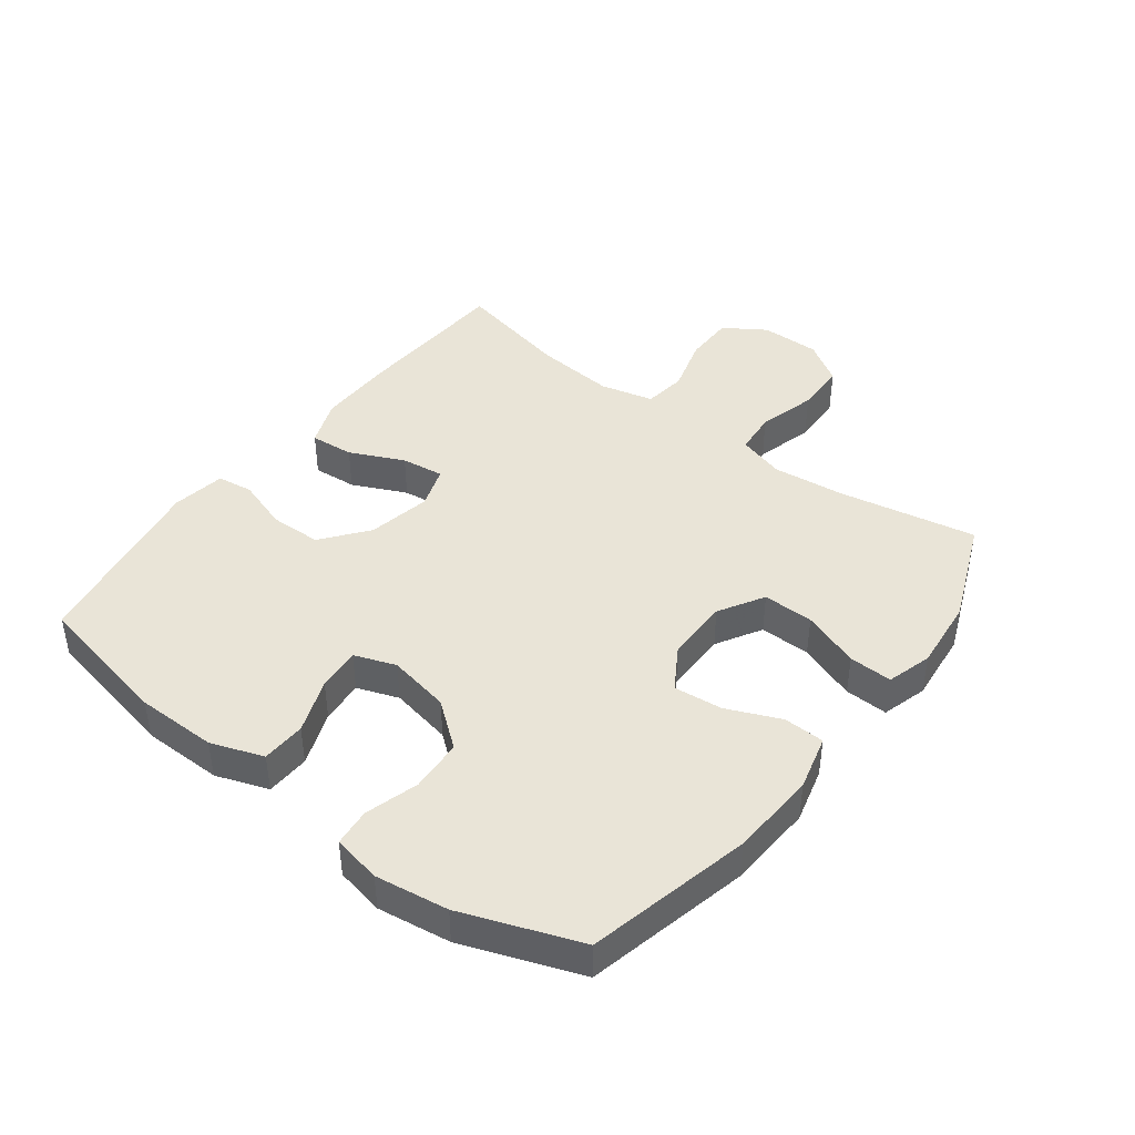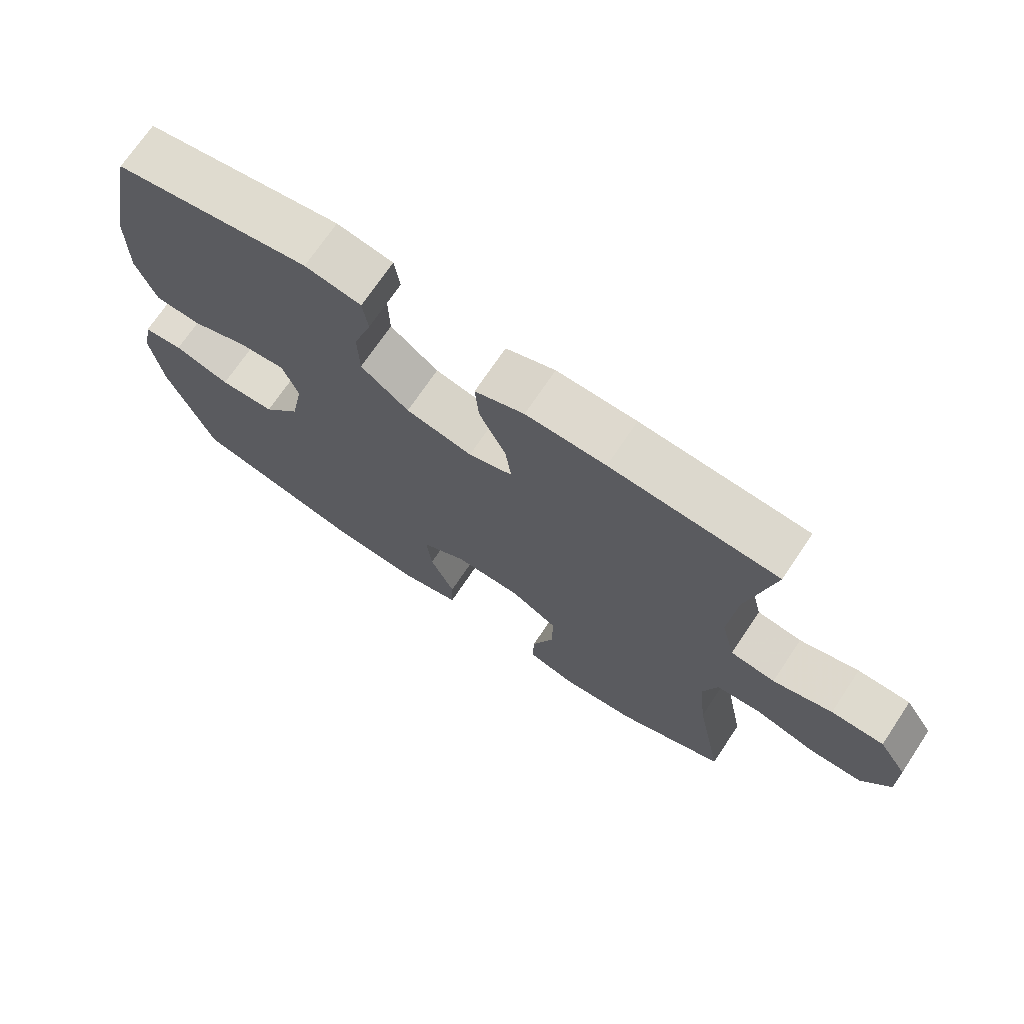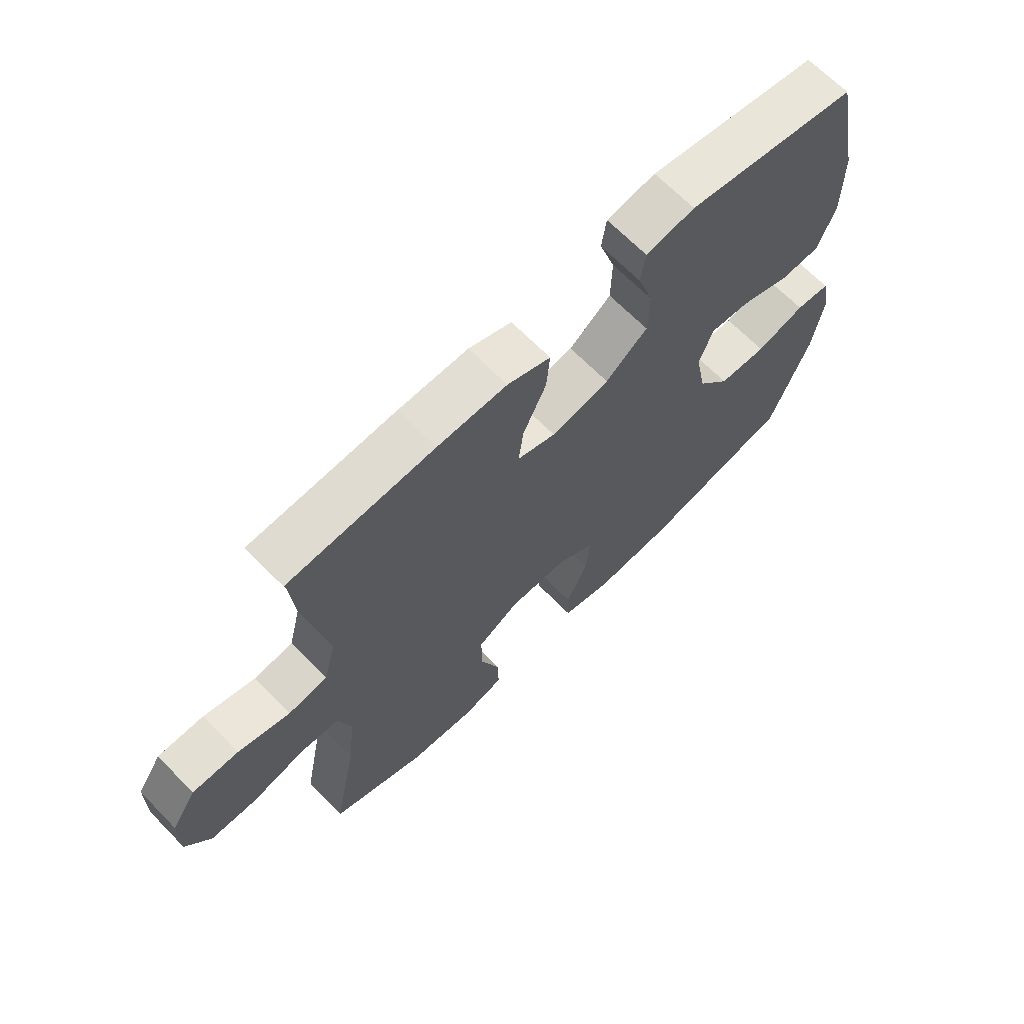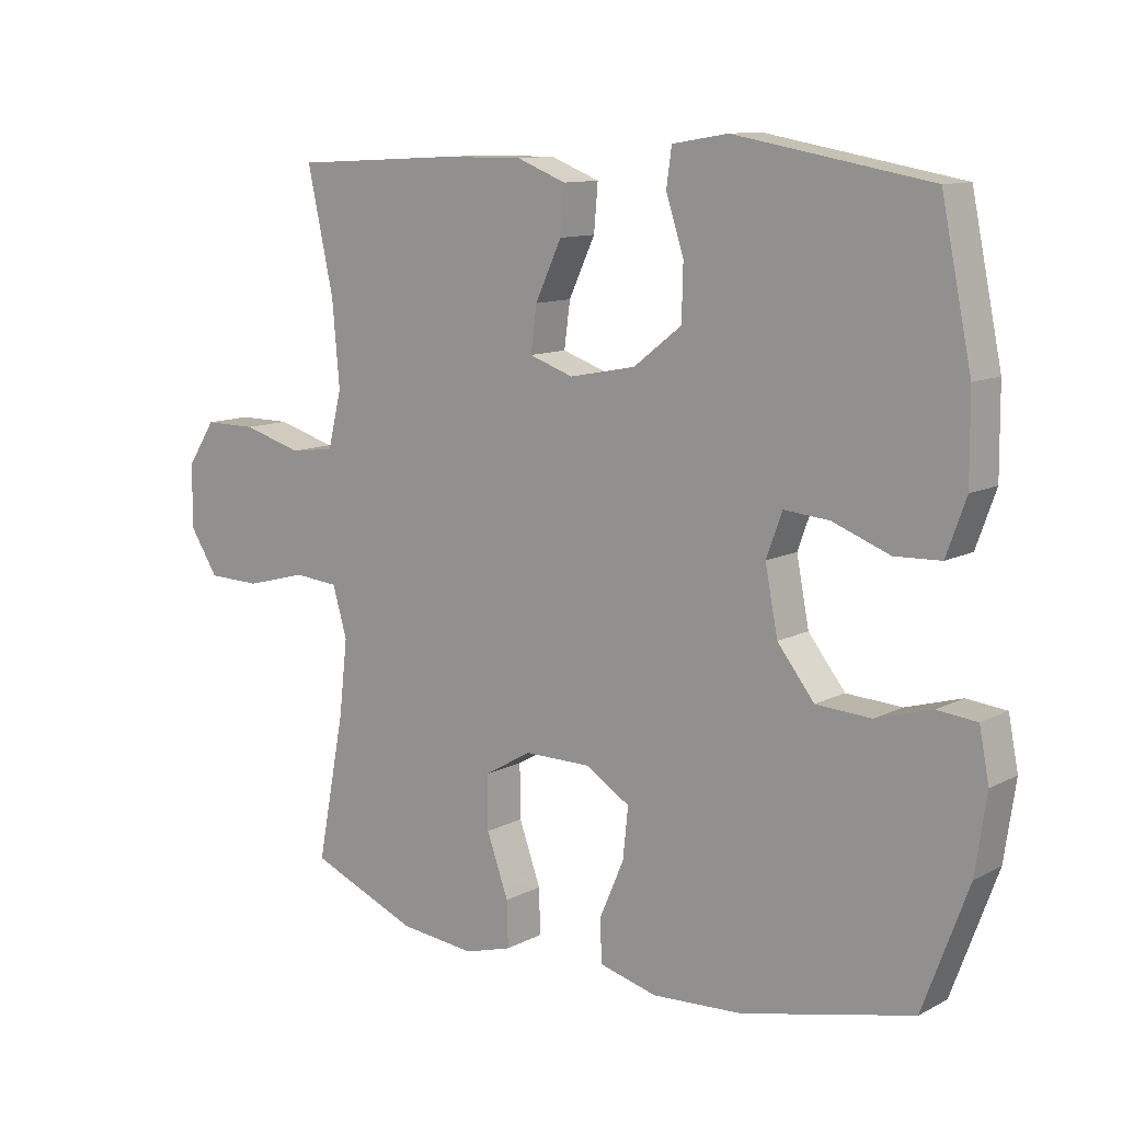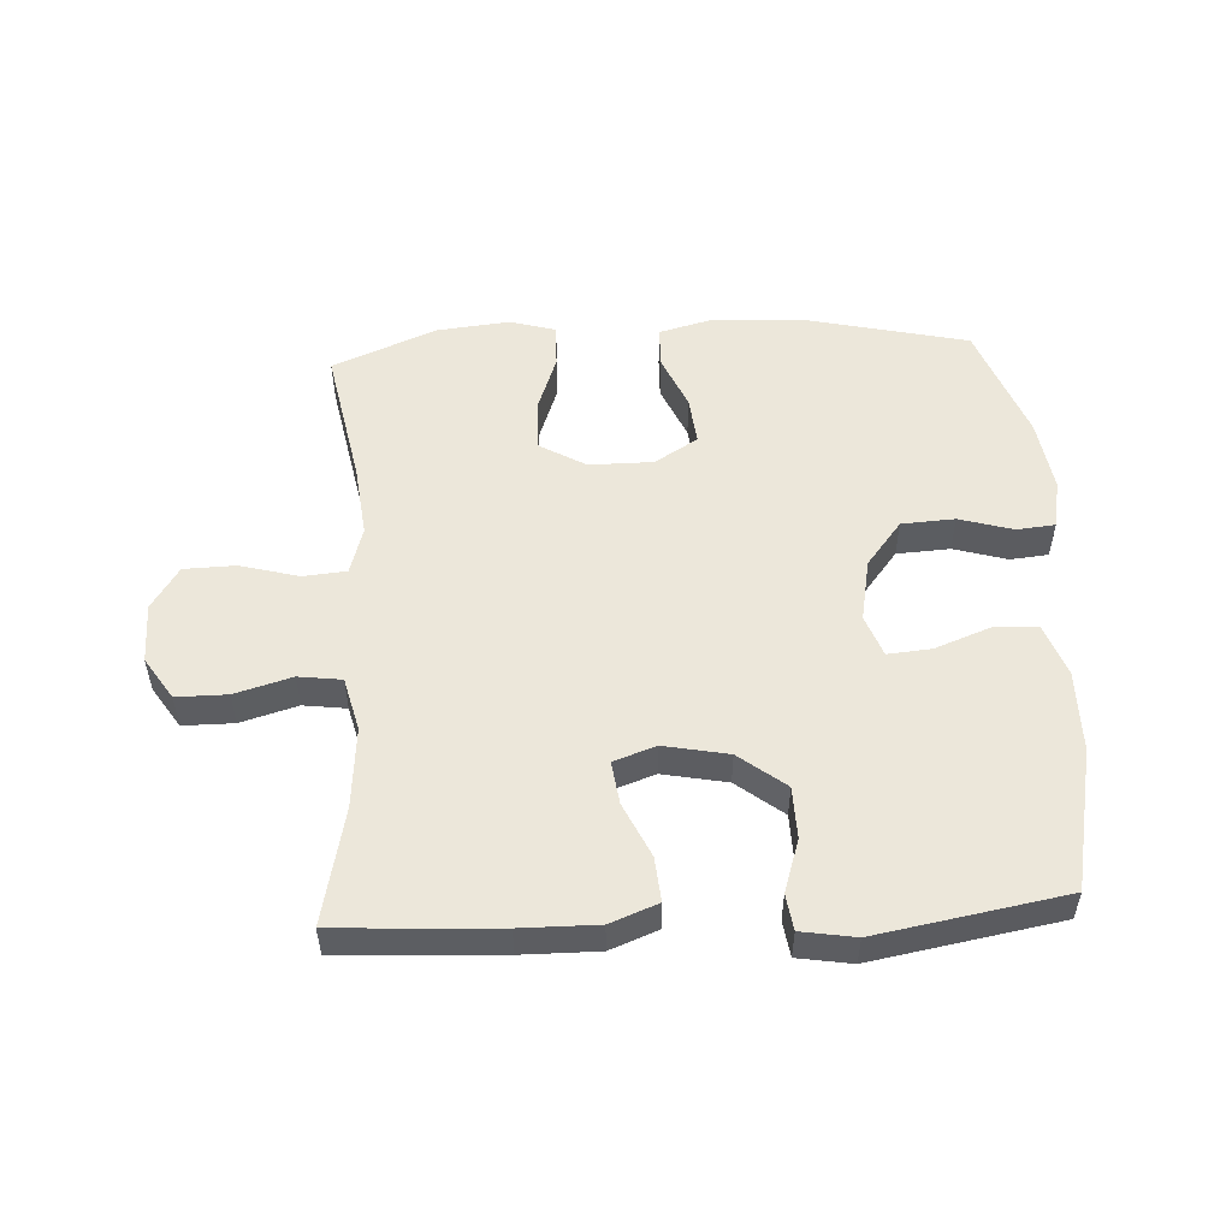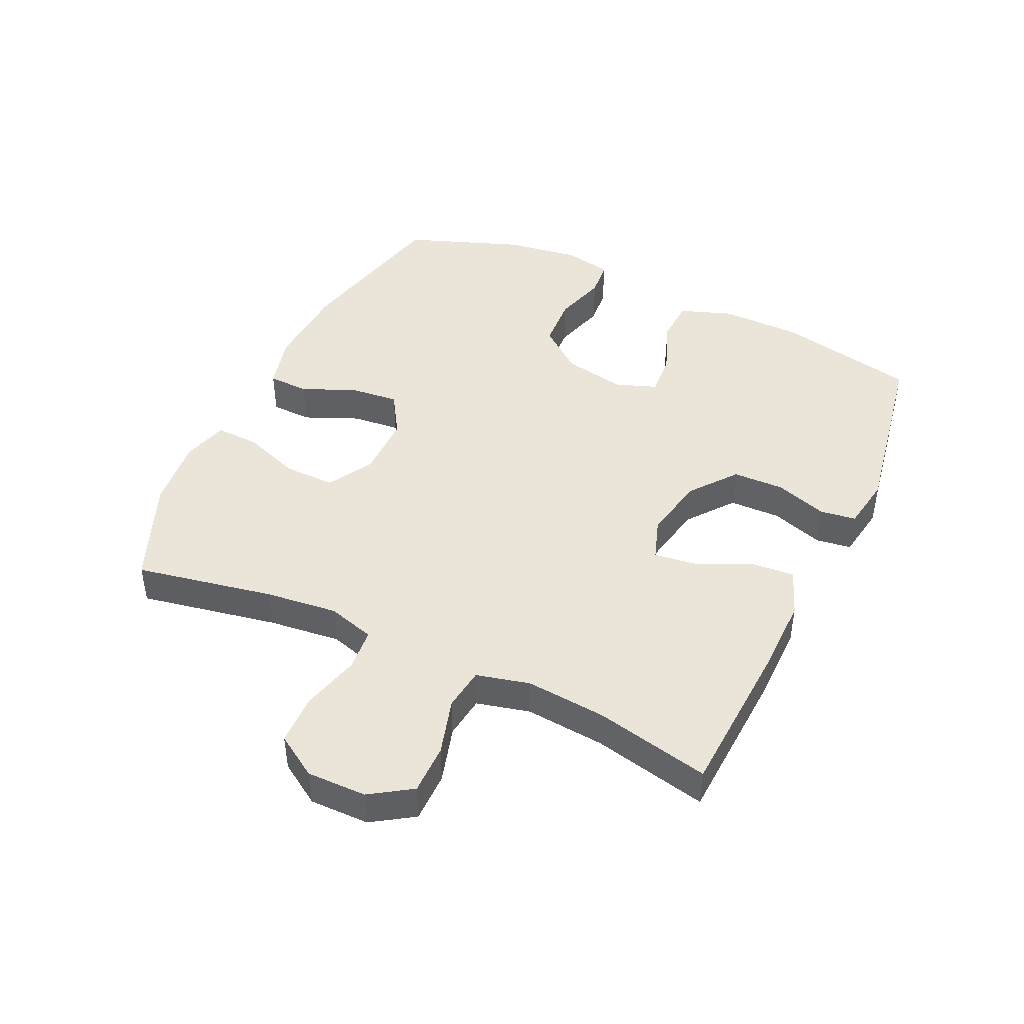
<metadata>
{"format":"obj","ext":"obj","renderer":"f3d","projection":"perspective","resolution":1024,"background":"white","views":[{"elev":43.0,"azim":127.3,"up":"+Y"},{"elev":71.2,"azim":-146.2,"up":"+Z"},{"elev":66.9,"azim":-44.3,"up":"+Z"},{"elev":11.1,"azim":38.6,"up":"+Z"},{"elev":52.6,"azim":-3.1,"up":"+Y"},{"elev":44.9,"azim":-64.9,"up":"+Y"}]}
</metadata>
<code>
v 0.5 0.07 0.5
v 0.546 0.07 0.277
v 0.547 0.07 0.148
v 0.517 0.07 0.065
v 0.447 0.07 0.062
v 0.36 0.07 0.095
v 0.291 0.07 0.101
v 0.267 0.07 0.035
v 0.286 0.07 -0.064
v 0.342 0.07 -0.135
v 0.426 0.07 -0.14
v 0.511 0.07 -0.115
v 0.571 0.07 -0.121
v 0.586 0.07 -0.198
v 0.569 0.07 -0.314
v 0.5 0.07 -0.5
v 0.24 0.07 -0.56
v 0.102 0.07 -0.568
v 0.014 0.07 -0.545
v 0.012 0.07 -0.48
v 0.049 0.07 -0.394
v 0.057 0.07 -0.317
v -0.011 0.07 -0.275
v -0.112 0.07 -0.275
v -0.184 0.07 -0.317
v -0.183 0.07 -0.398
v -0.15 0.07 -0.49
v -0.148 0.07 -0.559
v -0.22 0.07 -0.58
v -0.335 0.07 -0.568
v -0.5 0.07 -0.5
v -0.458 0.07 -0.28
v -0.445 0.07 -0.165
v -0.467 0.07 -0.09
v -0.535 0.07 -0.084
v -0.628 0.07 -0.109
v -0.709 0.07 -0.107
v -0.752 0.07 -0.04
v -0.751 0.07 0.055
v -0.708 0.07 0.121
v -0.628 0.07 0.121
v -0.538 0.07 0.095
v -0.47 0.07 0.104
v -0.449 0.07 0.189
v -0.46 0.07 0.316
v -0.5 0.07 0.5
v -0.246 0.07 0.514
v -0.125 0.07 0.515
v -0.05 0.07 0.486
v -0.056 0.07 0.416
v -0.096 0.07 0.33
v -0.105 0.07 0.262
v -0.038 0.07 0.239
v 0.063 0.07 0.259
v 0.136 0.07 0.316
v 0.138 0.07 0.398
v 0.111 0.07 0.481
v 0.119 0.07 0.538
v 0.204 0.07 0.552
v 0.5 0 0.5
v 0.546 0 0.277
v 0.547 0 0.148
v 0.517 0 0.065
v 0.447 0 0.062
v 0.36 0 0.095
v 0.291 0 0.101
v 0.267 0 0.035
v 0.286 0 -0.064
v 0.342 0 -0.135
v 0.426 0 -0.14
v 0.511 0 -0.115
v 0.571 0 -0.121
v 0.586 0 -0.198
v 0.569 0 -0.314
v 0.5 0 -0.5
v 0.24 0 -0.56
v 0.102 0 -0.568
v 0.014 0 -0.545
v 0.012 0 -0.48
v 0.049 0 -0.394
v 0.057 0 -0.317
v -0.011 0 -0.275
v -0.112 0 -0.275
v -0.184 0 -0.317
v -0.183 0 -0.398
v -0.15 0 -0.49
v -0.148 0 -0.559
v -0.22 0 -0.58
v -0.335 0 -0.568
v -0.5 0 -0.5
v -0.458 0 -0.28
v -0.445 0 -0.165
v -0.467 0 -0.09
v -0.535 0 -0.084
v -0.628 0 -0.109
v -0.709 0 -0.107
v -0.752 0 -0.04
v -0.751 0 0.055
v -0.708 0 0.121
v -0.628 0 0.121
v -0.538 0 0.095
v -0.47 0 0.104
v -0.449 0 0.189
v -0.46 0 0.316
v -0.5 0 0.5
v -0.246 0 0.514
v -0.125 0 0.515
v -0.05 0 0.486
v -0.056 0 0.416
v -0.096 0 0.33
v -0.105 0 0.262
v -0.038 0 0.239
v 0.063 0 0.259
v 0.136 0 0.316
v 0.138 0 0.398
v 0.111 0 0.481
v 0.119 0 0.538
v 0.204 0 0.552
f 56 57 58 59
f 55 56 59 1
f 54 55 1 2
f 53 54 2 3
f 48 49 50 51
f 48 51 52
f 45 46 47 48
f 44 45 48 52
f 43 44 52 53
f 39 40 41 42
f 39 42 43
f 38 39 43
f 35 36 37 38
f 34 35 38 43
f 33 34 43 53
f 29 30 31 32
f 26 27 28 29
f 25 26 29 32
f 24 25 32 33
f 18 19 20 21
f 18 21 22
f 17 18 22
f 16 17 22
f 15 16 22 23
f 11 12 13 14
f 10 11 14 15
f 3 4 5 6
f 3 6 7
f 53 3 7
f 23 24 33 53
f 23 53 7 8
f 10 15 23
f 9 10 23
f 8 9 23
f 118 117 116 115
f 60 118 115 114
f 61 60 114 113
f 62 61 113 112
f 110 109 108 107
f 111 110 107
f 107 106 105 104
f 111 107 104 103
f 112 111 103 102
f 101 100 99 98
f 102 101 98
f 102 98 97
f 97 96 95 94
f 102 97 94 93
f 112 102 93 92
f 91 90 89 88
f 88 87 86 85
f 91 88 85 84
f 92 91 84 83
f 80 79 78 77
f 81 80 77
f 81 77 76
f 81 76 75
f 82 81 75 74
f 73 72 71 70
f 74 73 70 69
f 65 64 63 62
f 66 65 62
f 66 62 112
f 112 92 83 82
f 67 66 112 82
f 82 74 69
f 82 69 68
f 82 68 67
f 1 60 61 2
f 2 61 62 3
f 3 62 63 4
f 4 63 64 5
f 5 64 65 6
f 6 65 66 7
f 7 66 67 8
f 8 67 68 9
f 9 68 69 10
f 10 69 70 11
f 11 70 71 12
f 12 71 72 13
f 13 72 73 14
f 14 73 74 15
f 15 74 75 16
f 16 75 76 17
f 17 76 77 18
f 18 77 78 19
f 19 78 79 20
f 20 79 80 21
f 21 80 81 22
f 22 81 82 23
f 23 82 83 24
f 24 83 84 25
f 25 84 85 26
f 26 85 86 27
f 27 86 87 28
f 28 87 88 29
f 29 88 89 30
f 30 89 90 31
f 31 90 91 32
f 32 91 92 33
f 33 92 93 34
f 34 93 94 35
f 35 94 95 36
f 36 95 96 37
f 37 96 97 38
f 38 97 98 39
f 39 98 99 40
f 40 99 100 41
f 41 100 101 42
f 42 101 102 43
f 43 102 103 44
f 44 103 104 45
f 45 104 105 46
f 46 105 106 47
f 47 106 107 48
f 48 107 108 49
f 49 108 109 50
f 50 109 110 51
f 51 110 111 52
f 52 111 112 53
f 53 112 113 54
f 54 113 114 55
f 55 114 115 56
f 56 115 116 57
f 57 116 117 58
f 58 117 118 59
f 59 118 60 1

</code>
